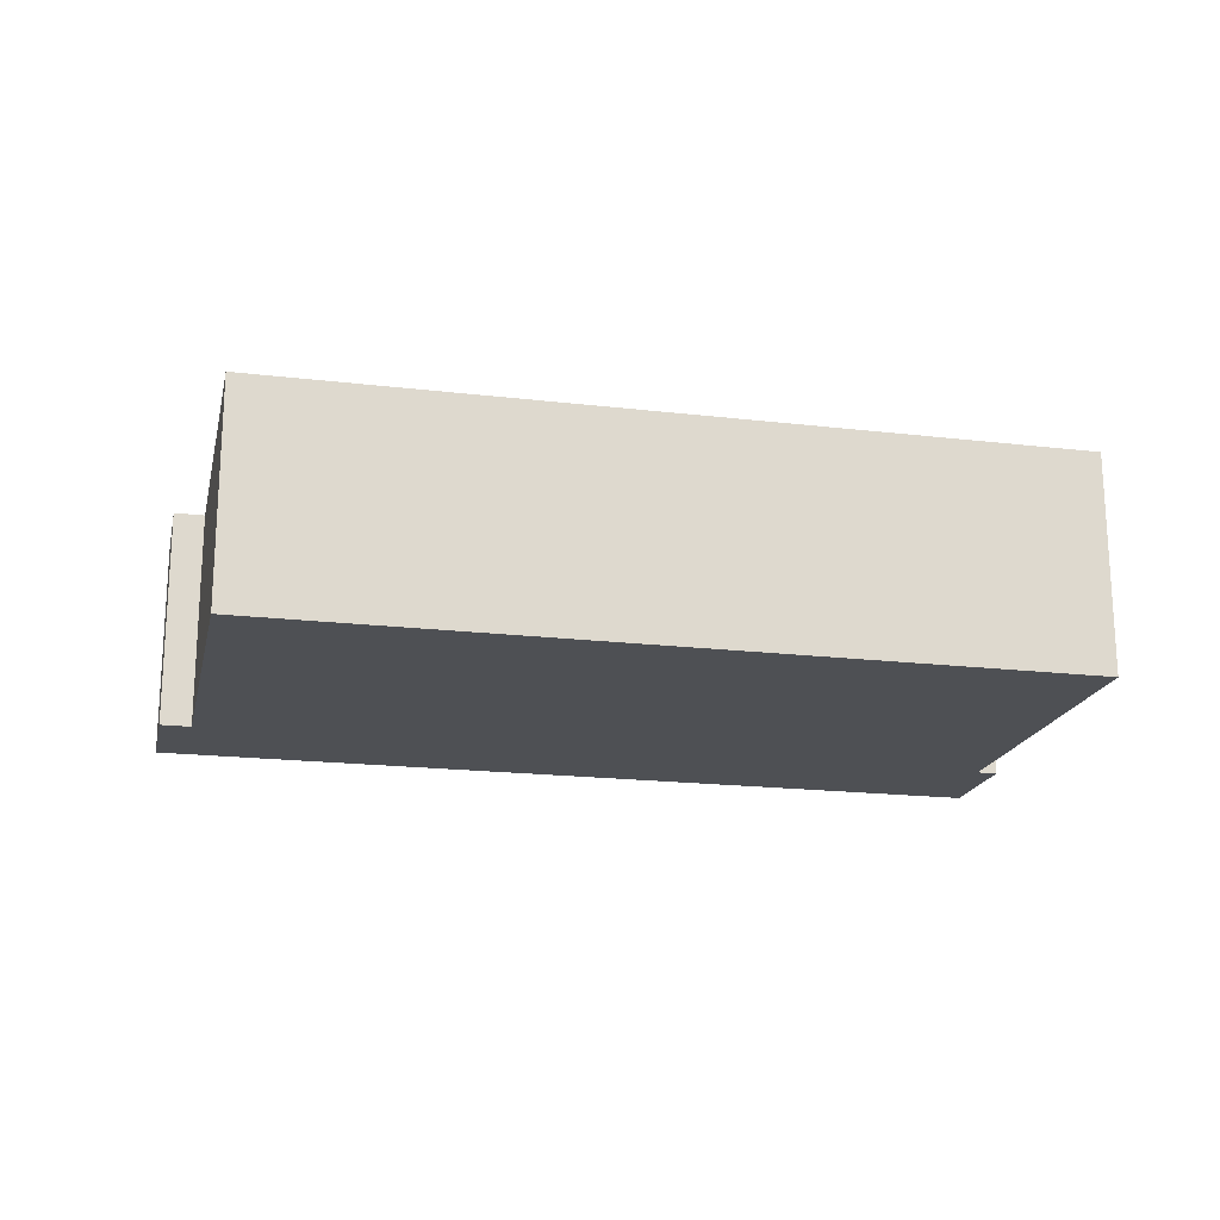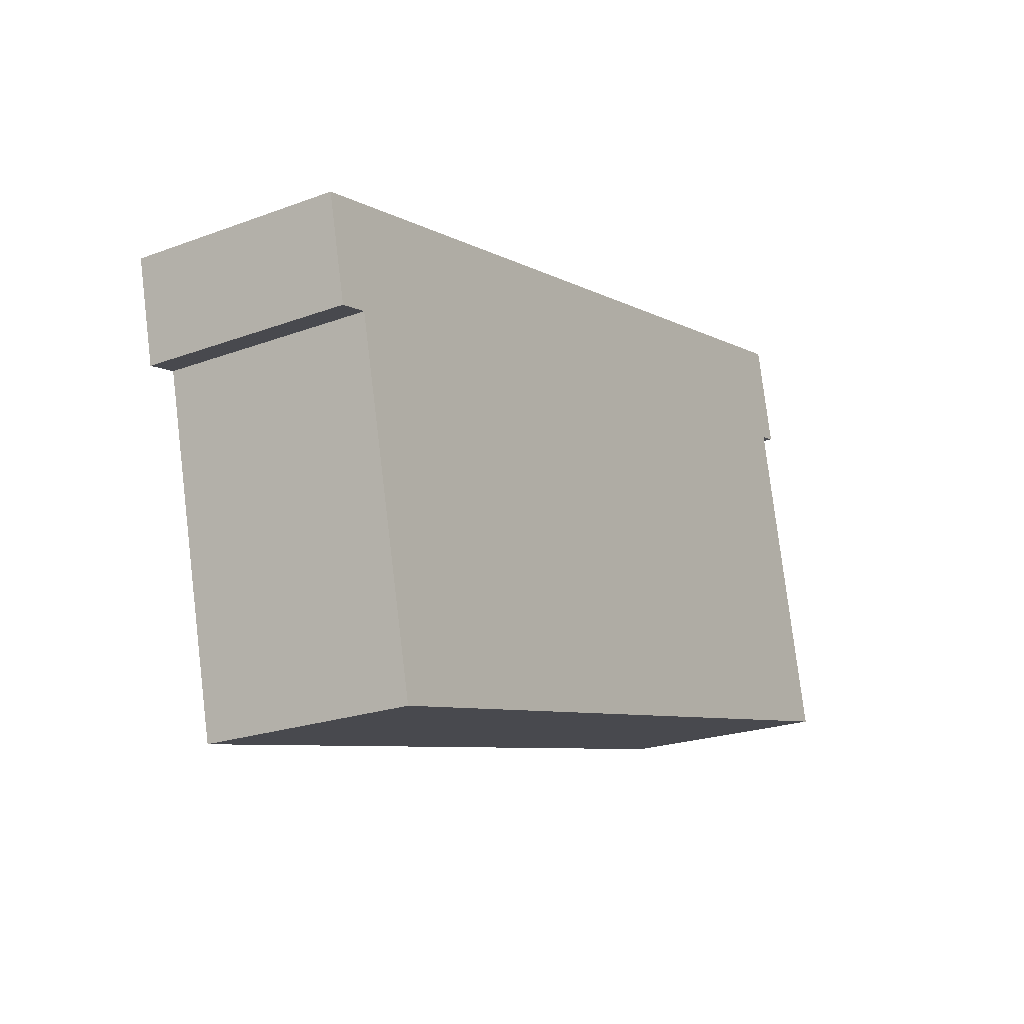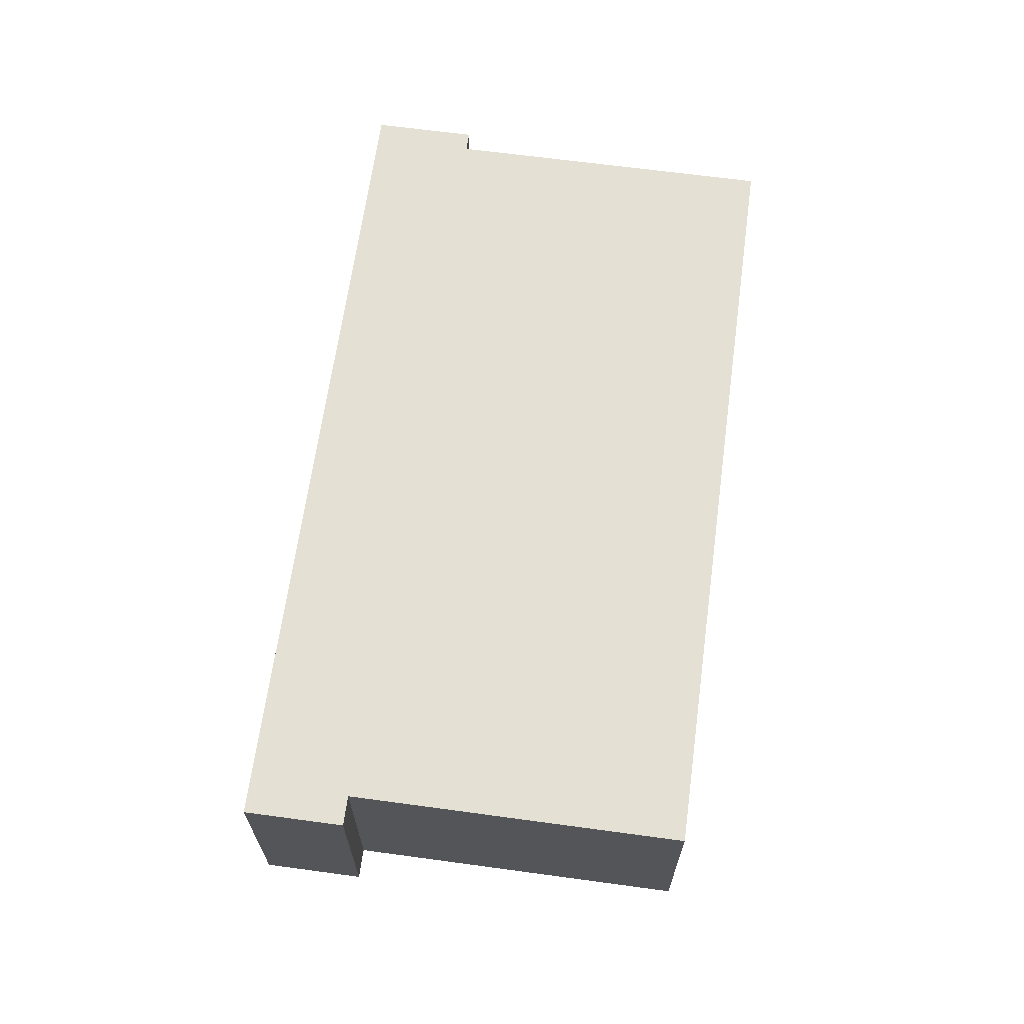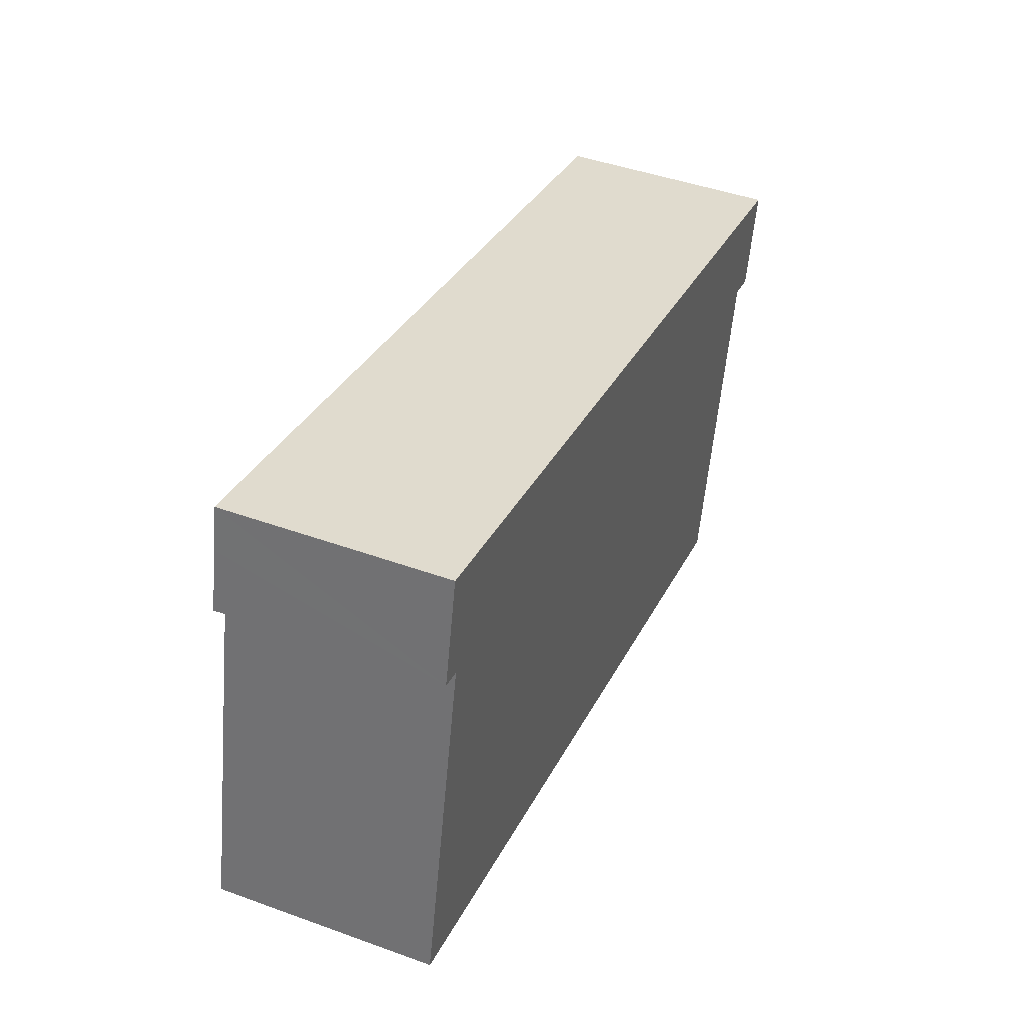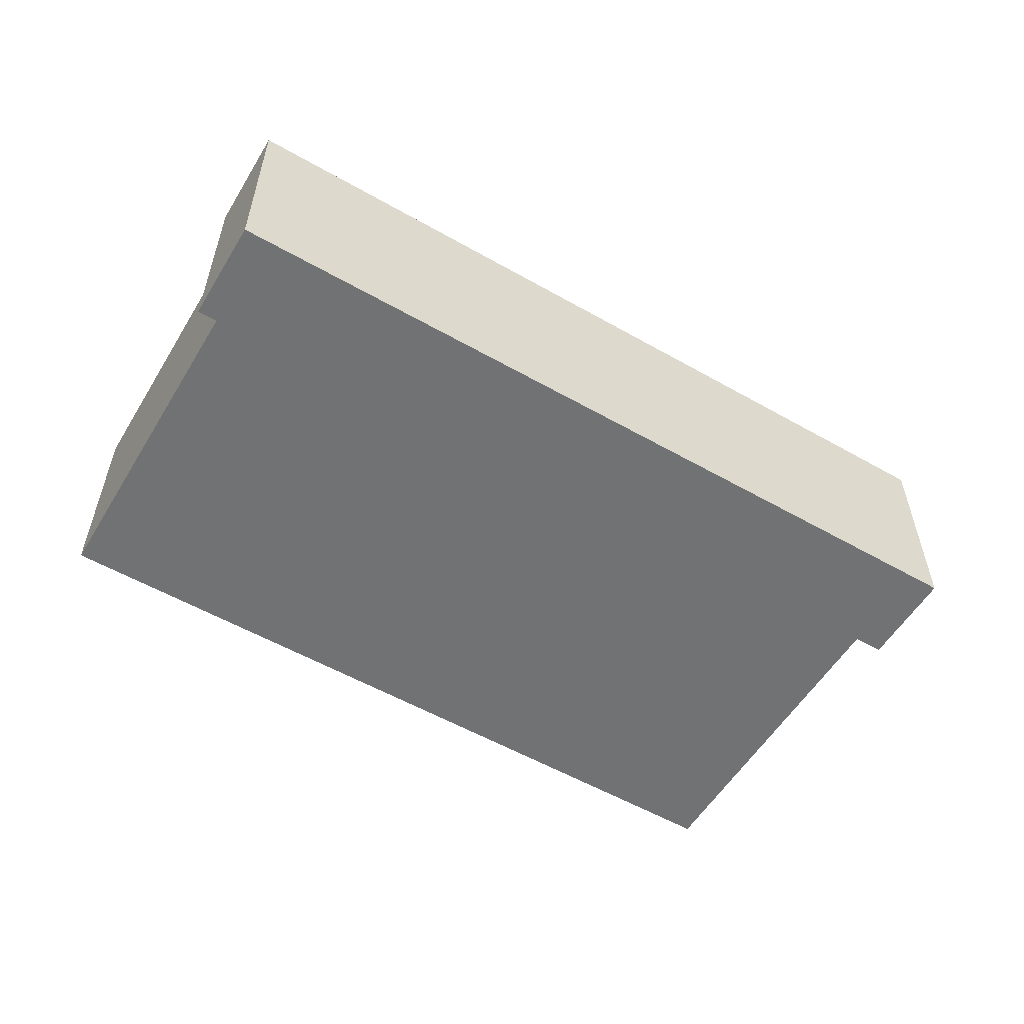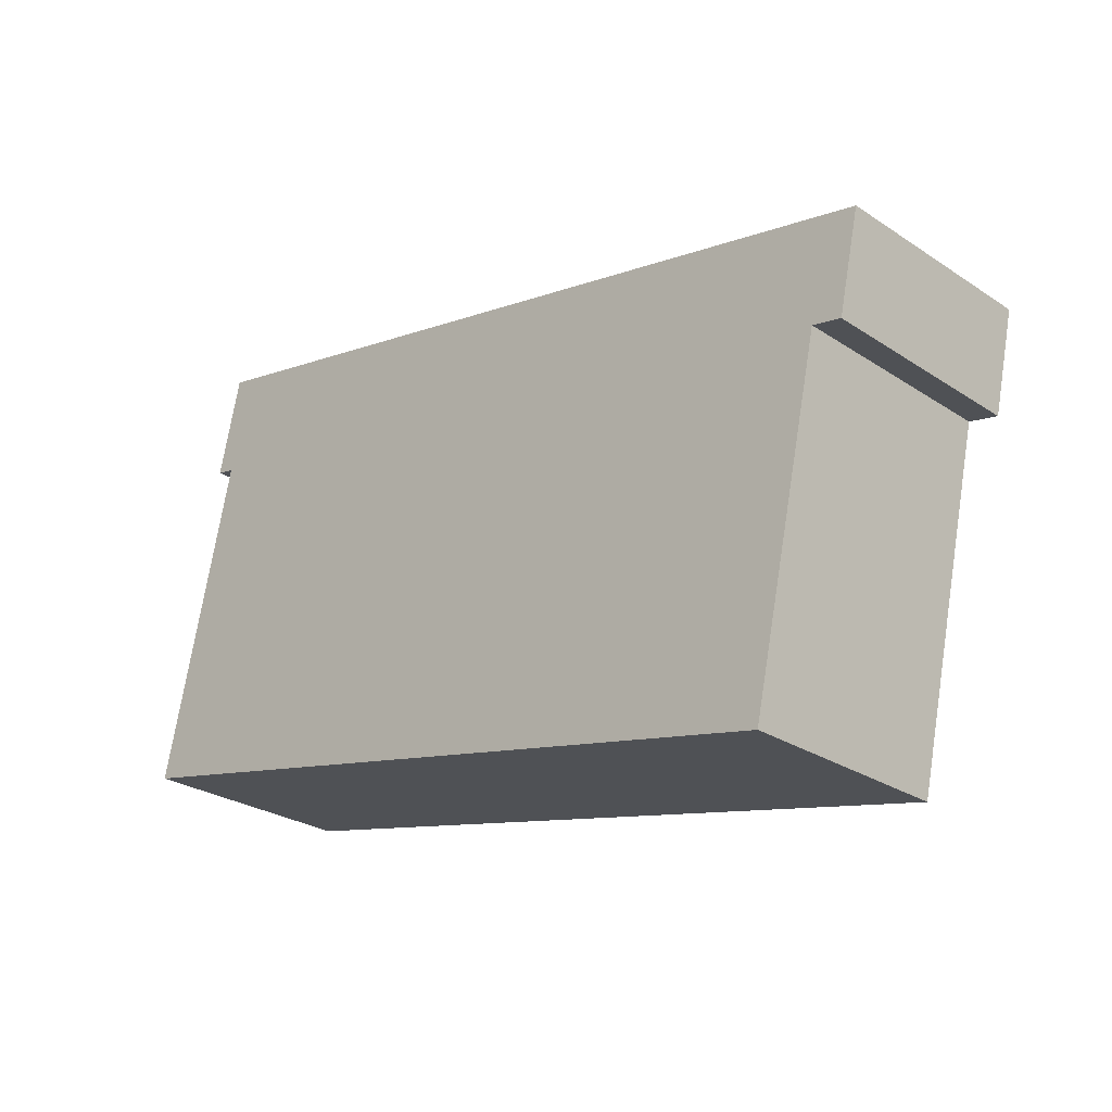
<metadata>
{"format":"obj","ext":"obj","renderer":"f3d","projection":"perspective","resolution":1024,"background":"white","views":[{"elev":-19.0,"azim":-179.9,"up":"+Y"},{"elev":-21.9,"azim":123.0,"up":"+Z"},{"elev":65.5,"azim":110.5,"up":"+Y"},{"elev":44.7,"azim":-67.2,"up":"+Z"},{"elev":-55.6,"azim":-18.2,"up":"+Y"},{"elev":-27.1,"azim":44.7,"up":"+Z"}]}
</metadata>
<code>
v  0.842 3.348 5.155
v  1.148 3.348 5.086
v  1.05 3.348 5.108
v  1.053 3.348 6.092
v  13.15 3.348 2.438
v  13.25 3.348 2.416
v  1.2 3.348 6.741
v  1.408 3.348 6.694
v  13.96 3.348 3.862
v  13.61 3.348 2.334
v  13.6 3.348 3.944
v  11.99 3.348 -2.706
v  0 3.348 2.05e-16
v  13.61 -1.429e-16 2.334
v  13.15 -1.493e-16 2.438
v  13.25 -1.479e-16 2.416
v  11.99 1.657e-16 -2.706
v  0 0 0
v  1.148 -3.114e-16 5.086
v  0.842 -3.157e-16 5.155
v  1.05 -3.128e-16 5.108
v  13.96 -2.365e-16 3.862
v  1.2 -4.128e-16 6.741
v  1.053 -3.73e-16 6.092
v  1.408 -4.099e-16 6.694
v  13.6 -2.415e-16 3.944
g defaultobject
f 1 2 3
f 2 1 4
f 2 4 5
f 5 4 6
f 7 8 4
f 6 9 10
f 9 6 4
f 9 4 8
f 9 8 11
f 2 12 13
f 12 2 5
f 14 6 10
f 6 14 5
f 5 14 15
f 15 14 16
f 17 13 12
f 13 17 18
f 19 3 2
f 3 19 1
f 1 19 20
f 20 19 21
f 15 12 5
f 12 15 17
f 22 10 9
f 10 22 14
f 18 2 13
f 2 18 19
f 20 4 1
f 4 20 7
f 7 20 23
f 23 20 24
f 23 8 7
f 8 23 11
f 11 23 25
f 11 25 26
f 11 26 9
f 9 26 22
f 17 19 18
f 21 24 20
f 24 21 23
f 23 21 25
f 25 21 19
f 25 19 26
f 26 19 15
f 15 19 17
f 26 15 16
f 26 16 14
f 26 14 22

</code>
